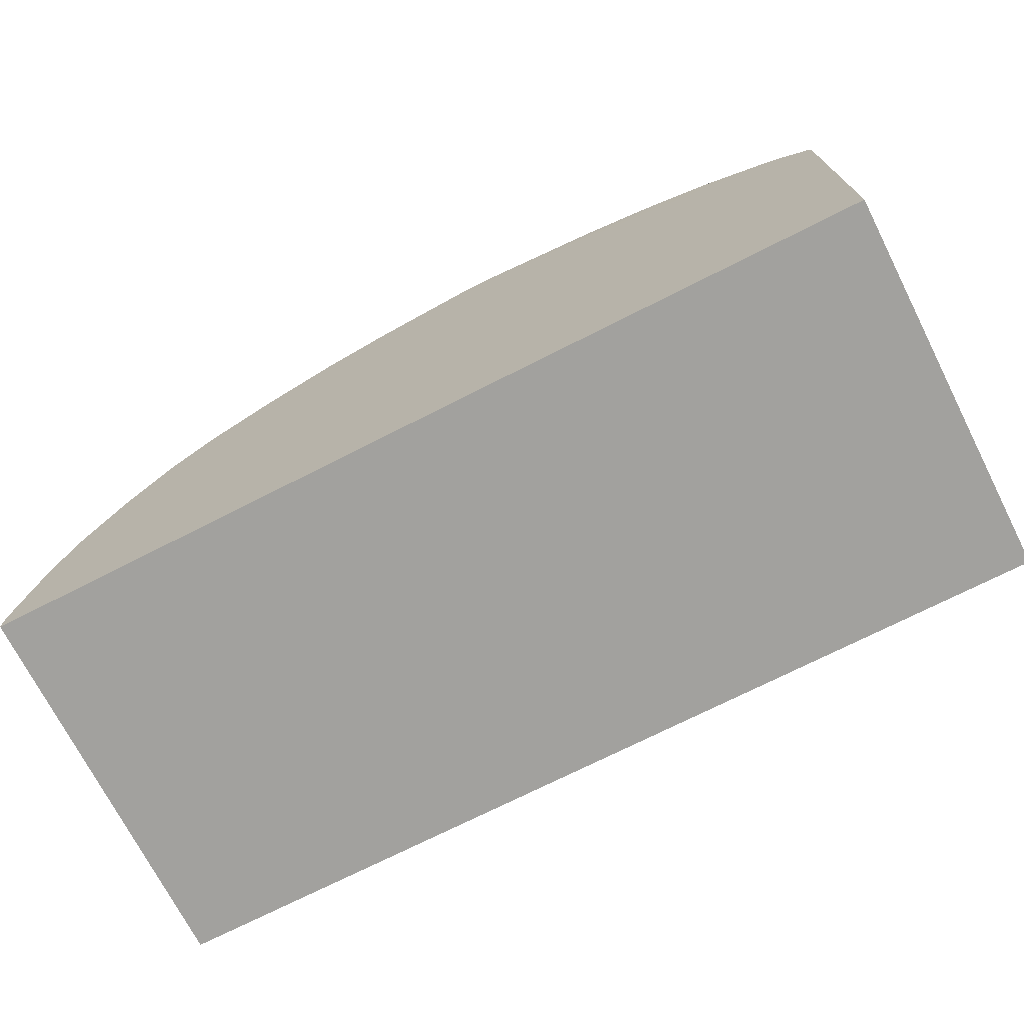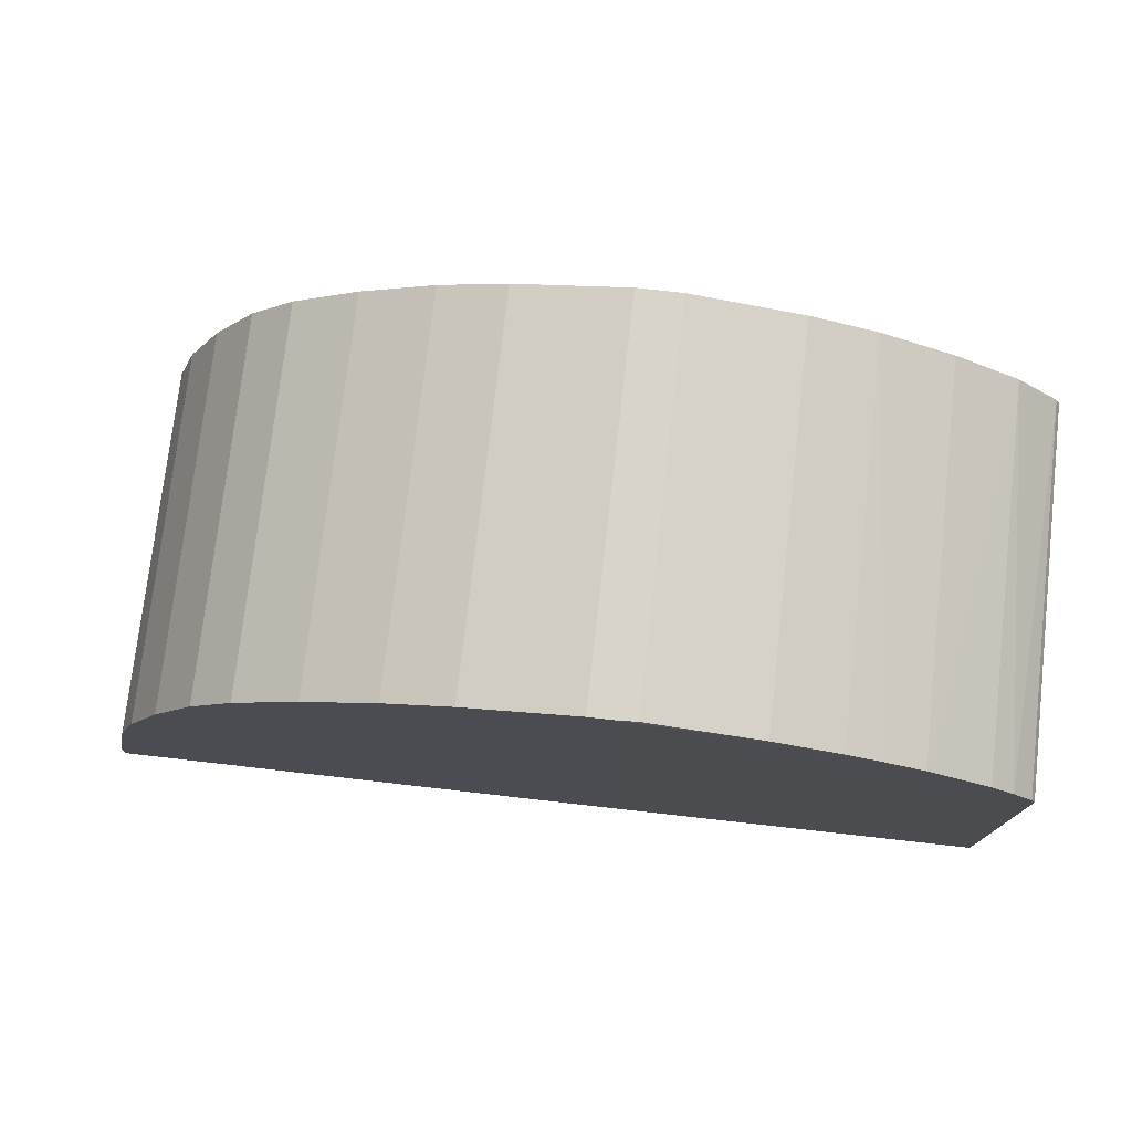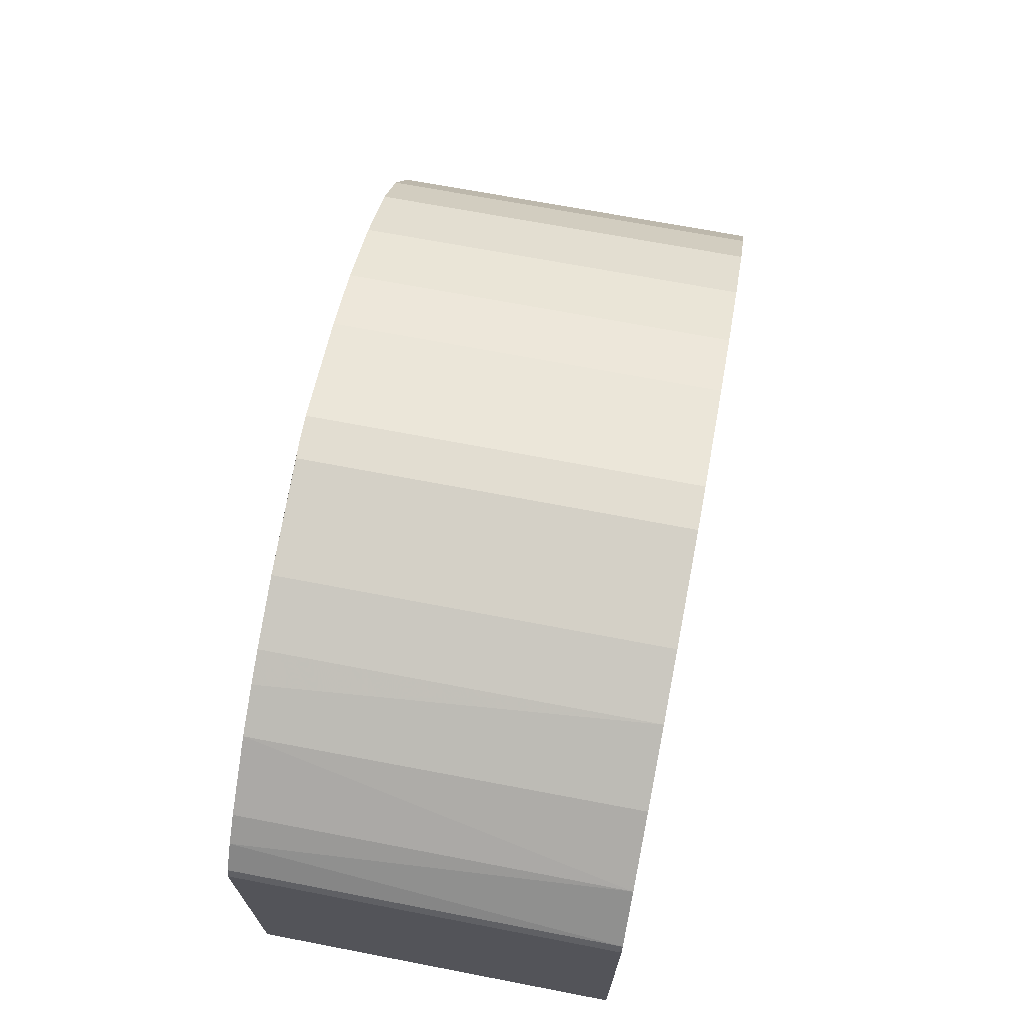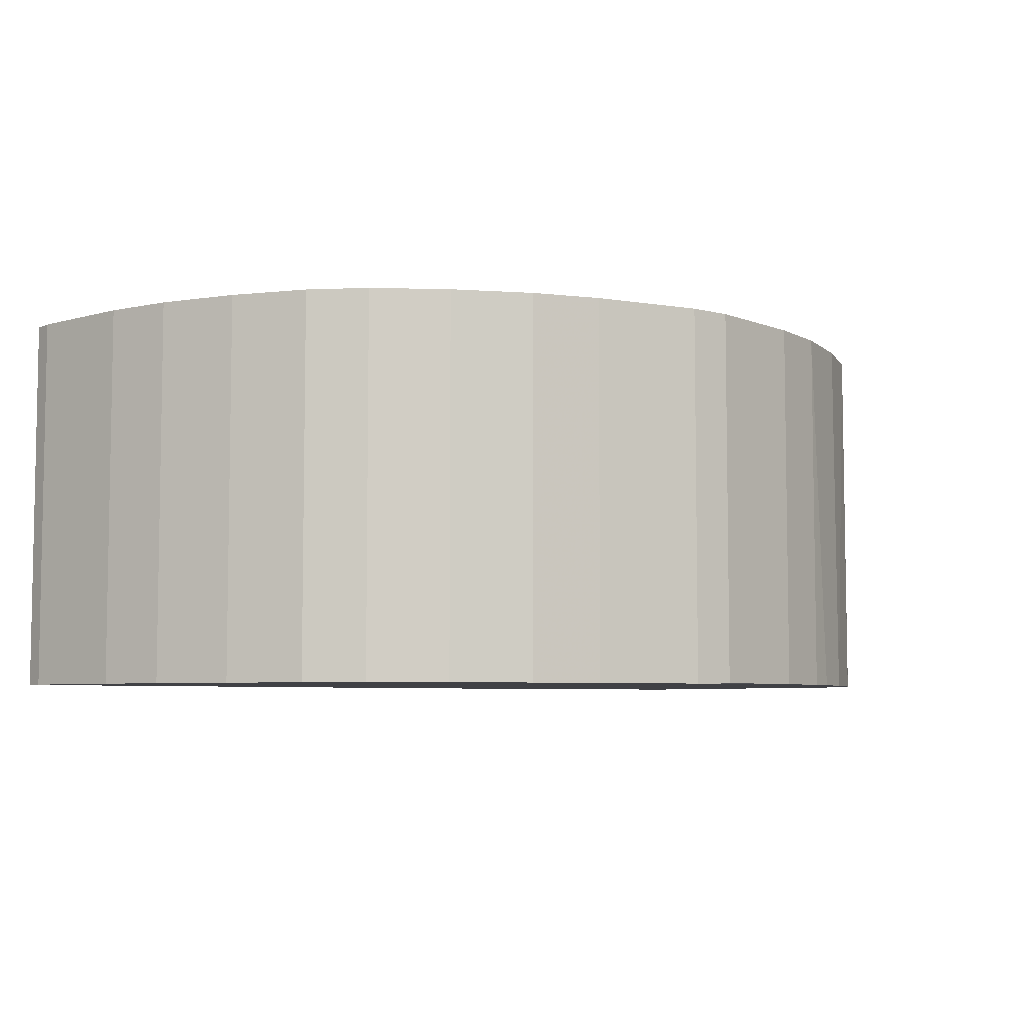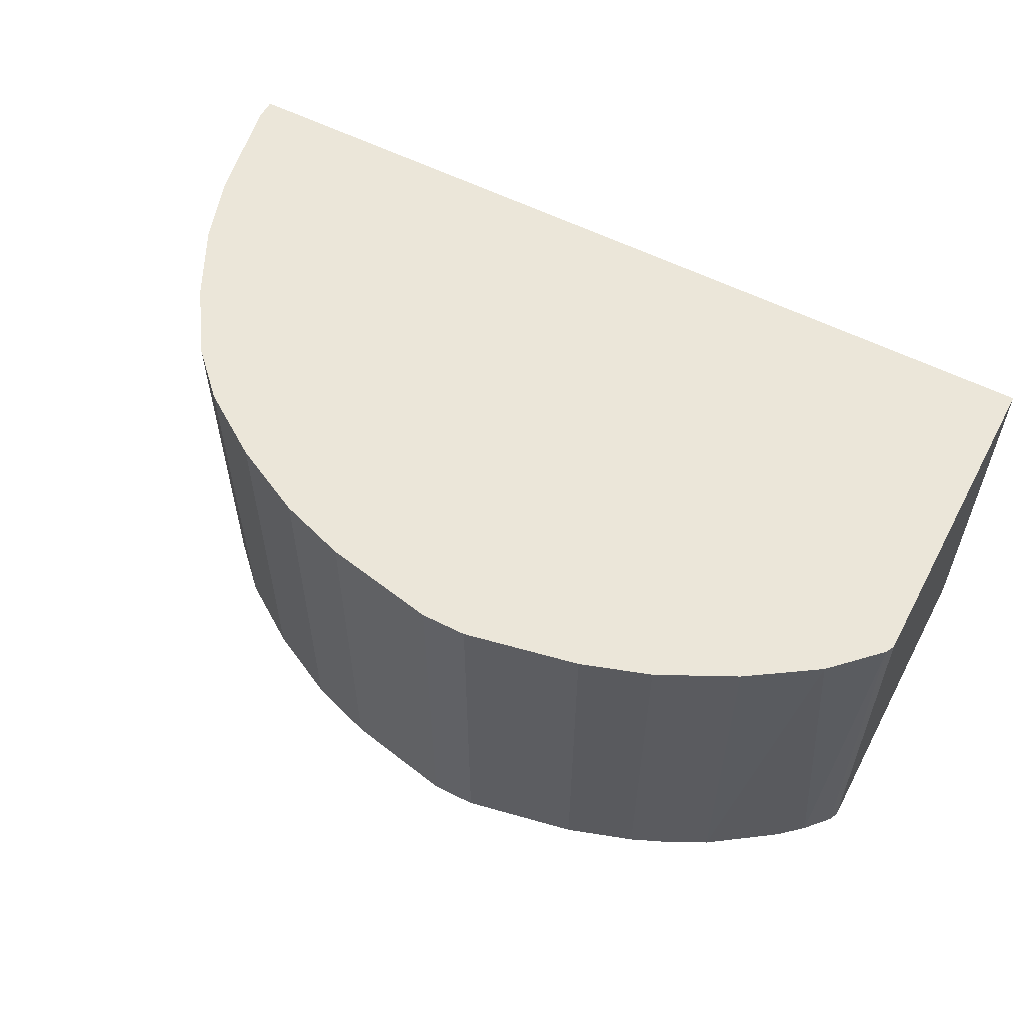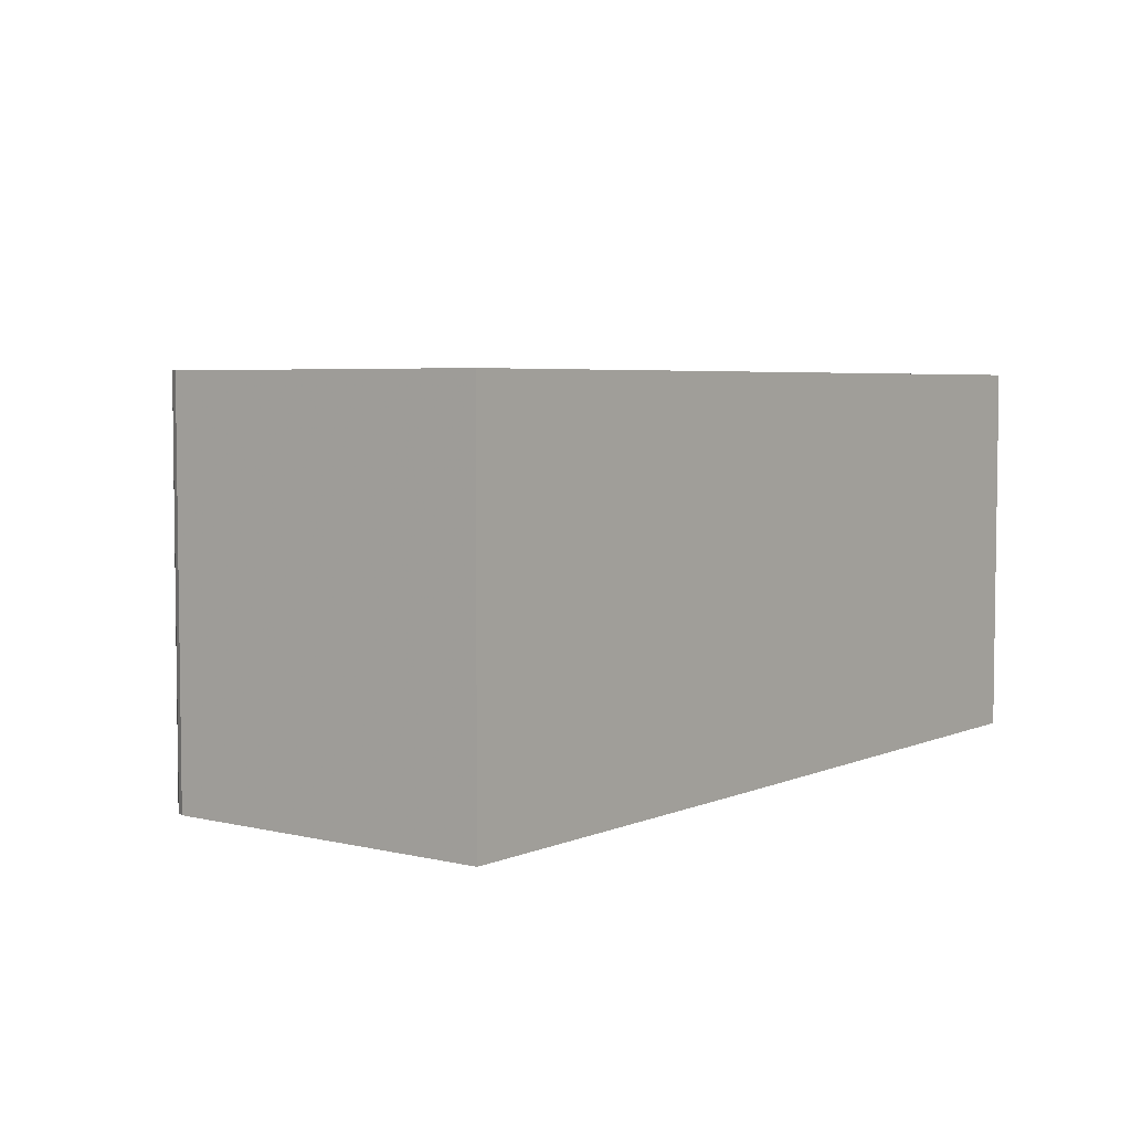
<metadata>
{"format":"obj","ext":"obj","renderer":"f3d","projection":"perspective","resolution":1024,"background":"white","views":[{"elev":-72.1,"azim":27.0,"up":"+Z"},{"elev":75.6,"azim":6.5,"up":"+Z"},{"elev":68.6,"azim":100.9,"up":"+Z"},{"elev":-5.9,"azim":-38.2,"up":"+Y"},{"elev":56.9,"azim":27.9,"up":"+Y"},{"elev":4.7,"azim":127.1,"up":"+Y"}]}
</metadata>
<code>
v -0.7147 -0.02103 0.001545
v -0.6836 -0.02103 0.1865
v -0.6525 -0.02103 0.2797
v -0.6525 -0.5593 0.2797
v -0.6007 -0.02103 0.3832
v -0.5386 -0.02103 0.4764
v -0.6007 -0.5593 0.3832
v -0.5386 -0.5593 0.4764
v -0.4764 -0.5593 0.5386
v -0.4764 -0.02103 0.5386
v -0.3832 -0.02103 0.6007
v -0.3832 -0.5593 0.6007
v -0.2797 -0.5593 0.6525
v 0.002563 -0.5593 0.7147
v -0.1865 -0.5593 0.6835
v -0.1865 -0.02103 0.6835
v -0.2797 -0.02103 0.6525
v -0.03114 -0.02103 0.7147
v 0.5445 -0.02103 0.001545
v 0.5445 -0.02103 0.4646
v 0.5386 -0.02103 0.4764
v 0.4764 -0.02103 0.5386
v 0.3832 -0.02103 0.6007
v 0.2796 -0.02103 0.6525
v 0.1864 -0.02103 0.6835
v 0.0311 -0.02103 0.7147
v 0.002563 -0.02103 0.7147
v -0.03114 -0.5593 0.7147
v 0.0311 -0.5579 0.7147
v 0.1864 -0.5579 0.6835
v 0.2796 -0.5579 0.6525
v 0.3228 -0.5579 0.6336
v 0.385 -0.5579 0.6025
v 0.4764 -0.5579 0.5386
v 0.5093 -0.5579 0.5093
v 0.5386 -0.5579 0.4764
v 0.5445 -0.5579 0.4646
v 0.5445 -0.5579 0.001545
v 0.002563 -0.5593 0.001545
v -0.7147 -0.5593 0.001545
v -0.7147 -0.02103 0.03114
v -0.6836 -0.5593 0.1865
v -0.7147 -0.5593 0.03114
f 35 22 34
f 35 21 22
f 33 14 34
f 35 14 36
f 35 34 14
f 37 36 14
f 35 36 21
f 22 33 34
f 33 32 14
f 24 33 23
f 24 32 33
f 30 29 14
f 31 30 14
f 31 14 32
f 6 11 3
f 37 20 36
f 31 24 30
f 22 23 33
f 37 38 20
f 42 2 41
f 37 14 39
f 30 24 25
f 11 1 3
f 21 36 20
f 9 40 14
f 4 40 9
f 43 42 41
f 43 41 40
f 43 40 42
f 42 40 4
f 42 4 2
f 41 2 1
f 41 1 40
f 19 20 38
f 19 38 1
f 1 38 40
f 39 40 38
f 39 14 40
f 37 39 38
f 30 25 26
f 31 32 24
f 26 27 29
f 13 9 14
f 12 9 13
f 12 13 11
f 12 11 9
f 10 9 11
f 10 11 6
f 10 6 9
f 8 9 6
f 8 4 9
f 7 5 4
f 7 4 8
f 7 8 6
f 5 6 3
f 5 3 4
f 4 3 2
f 2 3 1
f 30 26 29
f 15 13 14
f 16 13 15
f 7 6 5
f 17 11 13
f 29 27 14
f 17 13 16
f 28 14 27
f 28 15 14
f 18 16 28
f 18 28 27
f 18 27 26
f 18 26 25
f 18 25 24
f 16 15 28
f 18 23 22
f 18 22 21
f 18 21 20
f 18 20 19
f 18 19 1
f 18 1 16
f 18 24 23
f 17 16 11
f 16 1 11

</code>
